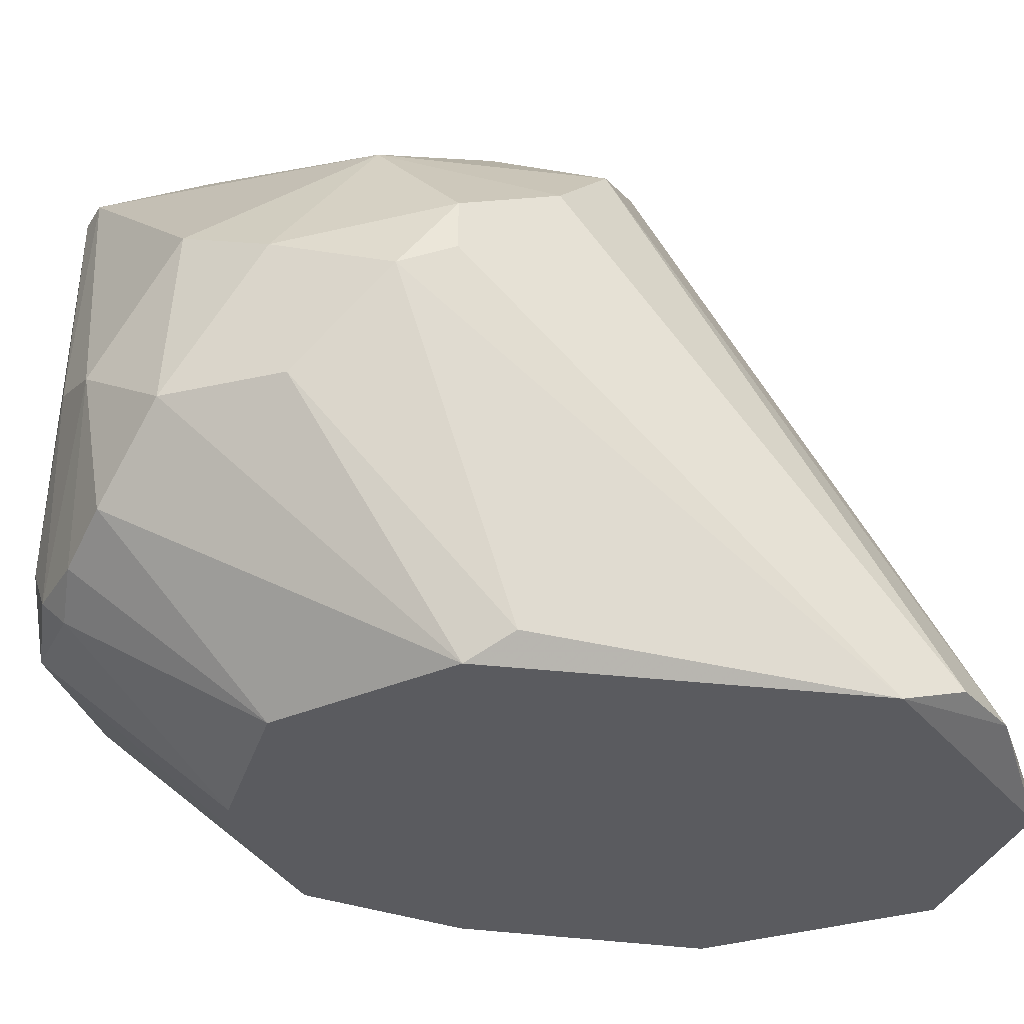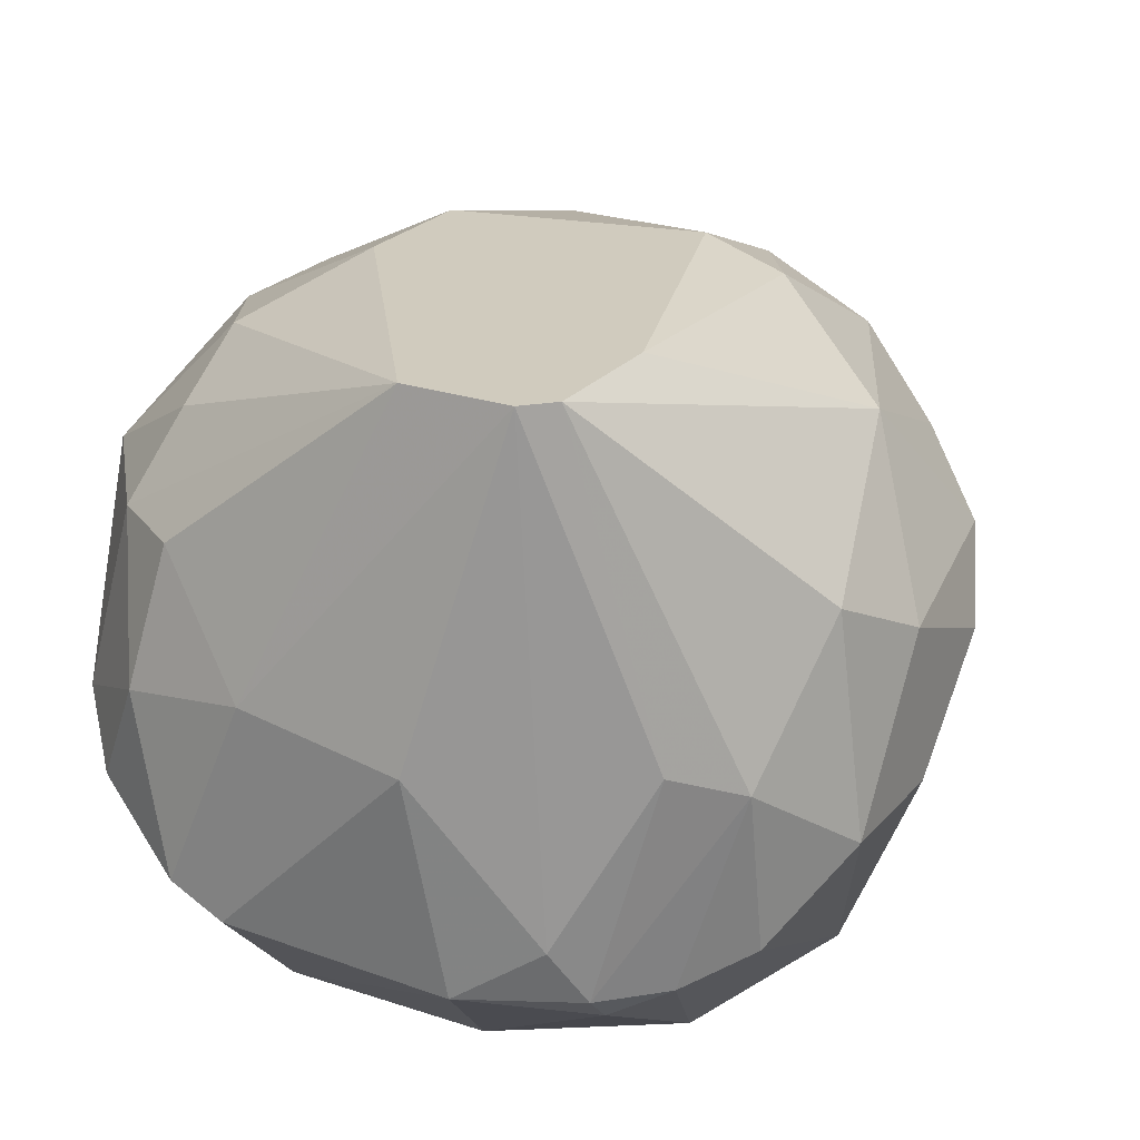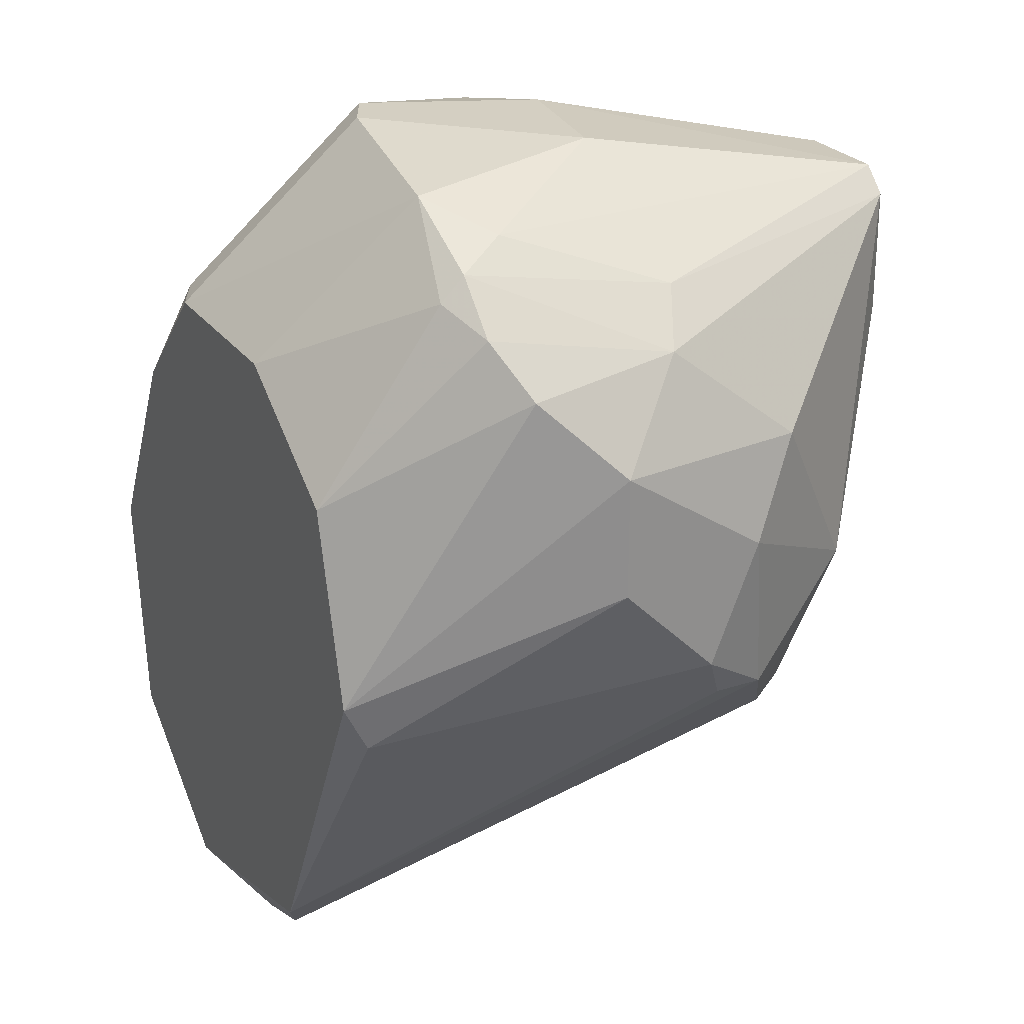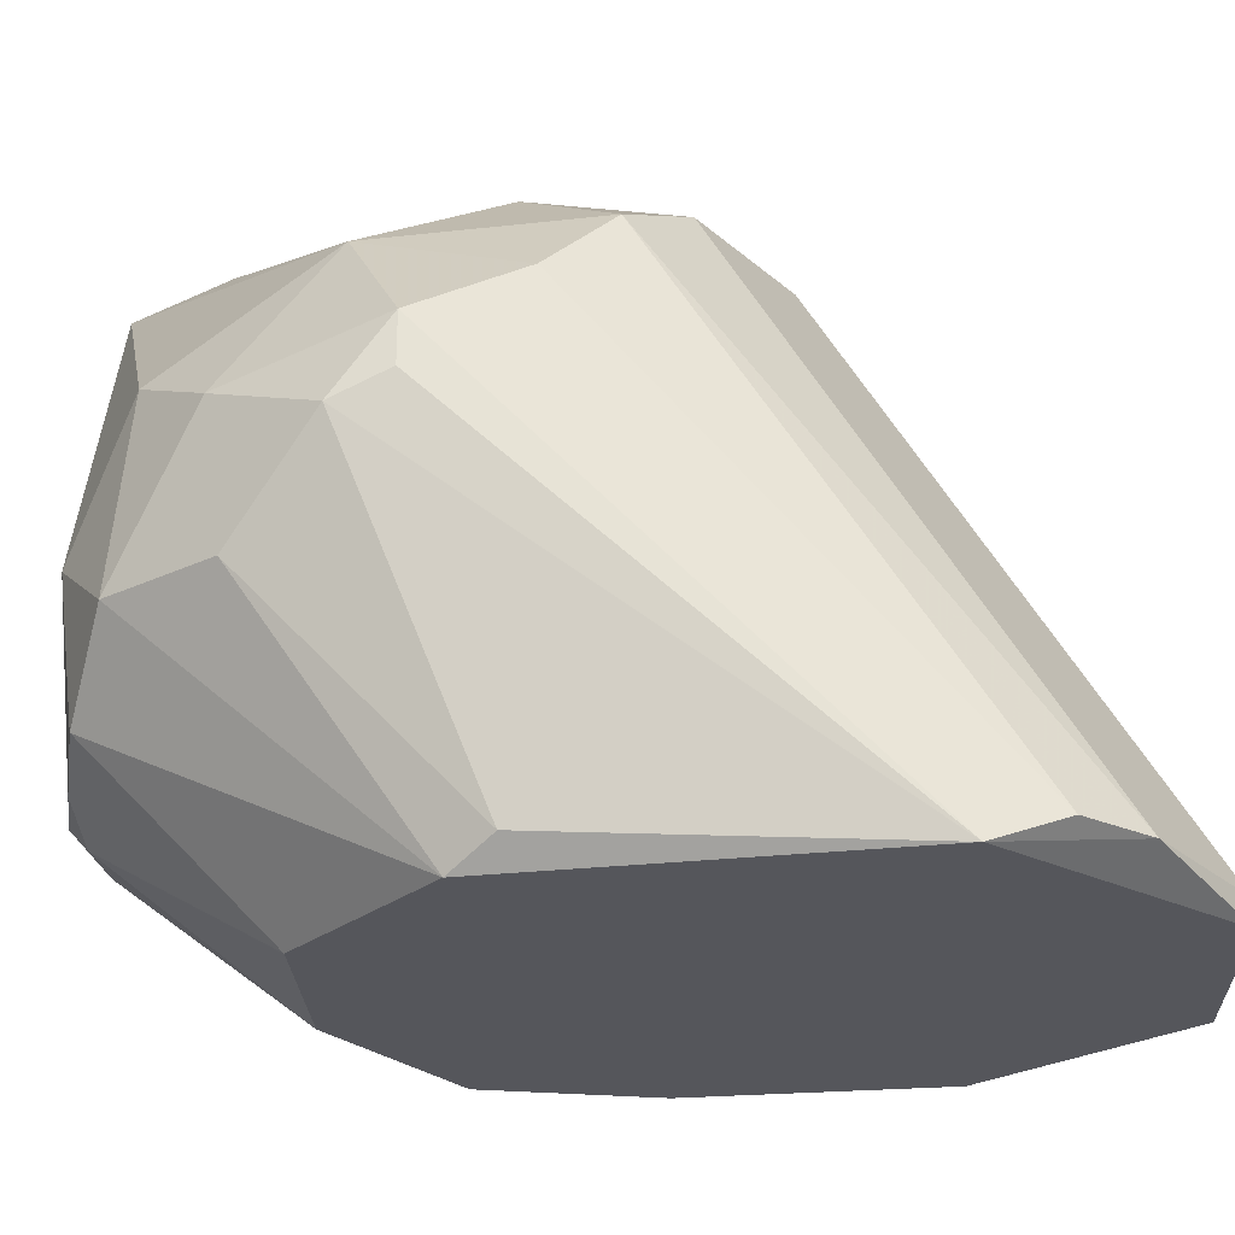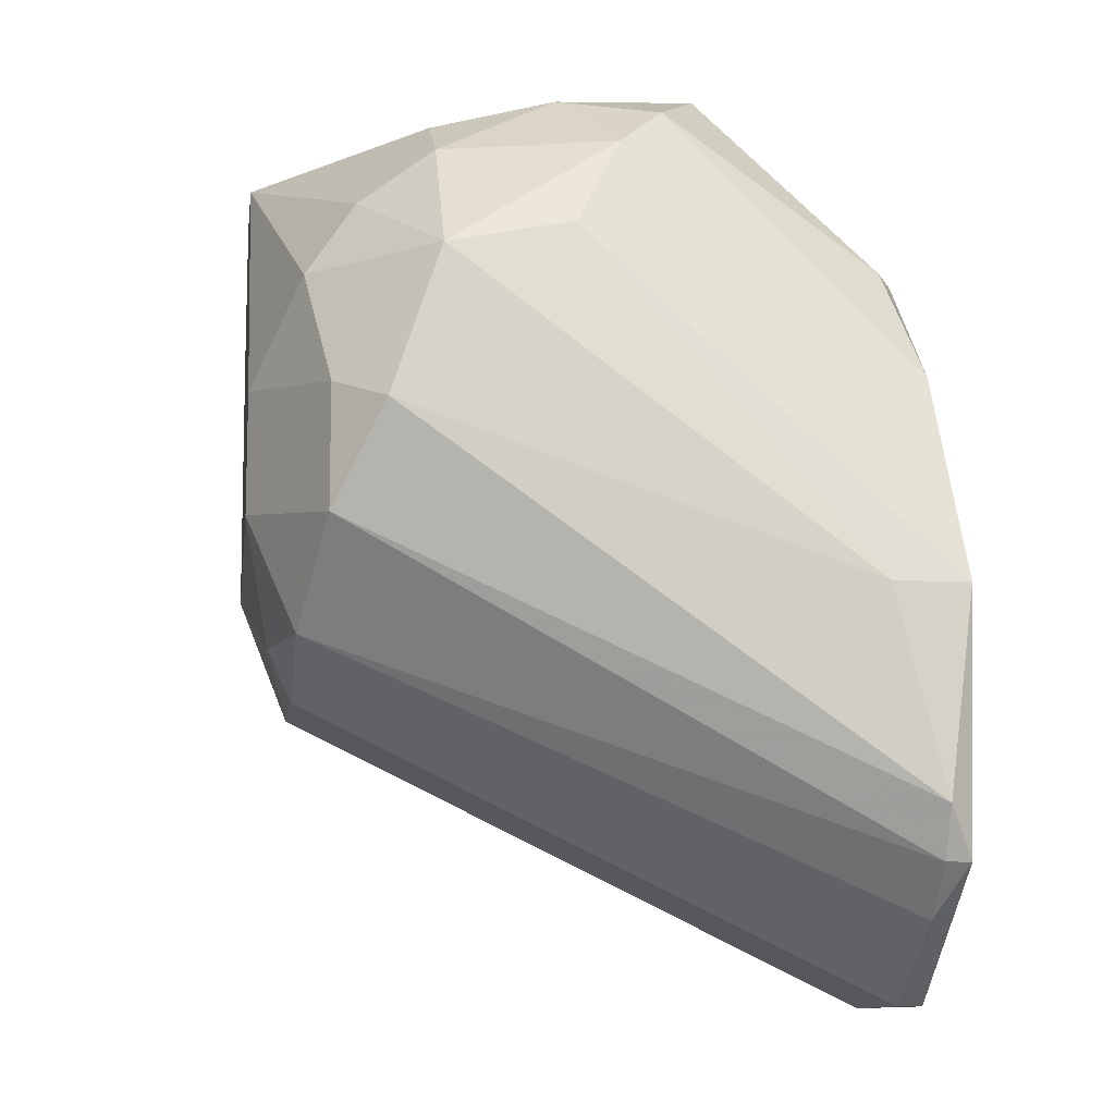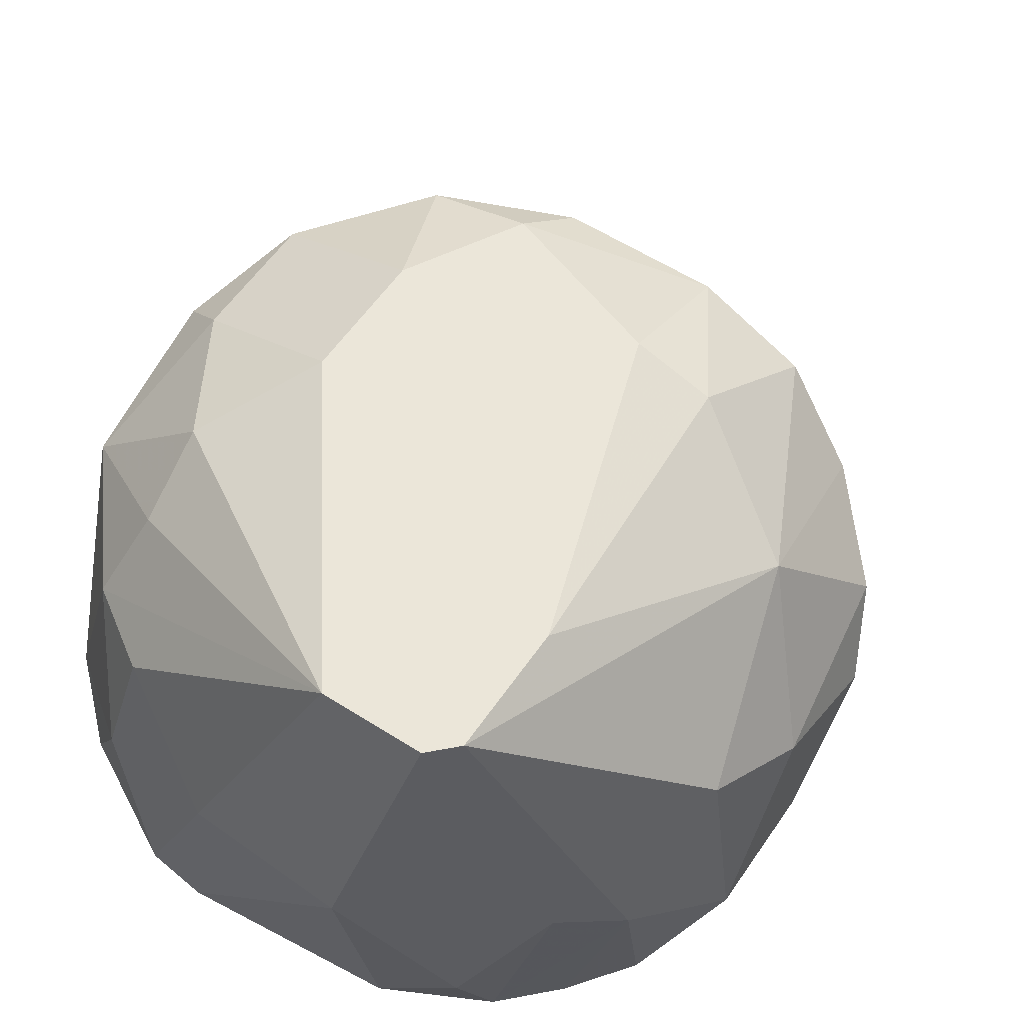
<metadata>
{"format":"obj","ext":"obj","renderer":"f3d","projection":"perspective","resolution":1024,"background":"white","views":[{"elev":-33.0,"azim":-72.6,"up":"+Z"},{"elev":23.5,"azim":-150.5,"up":"+Z"},{"elev":25.4,"azim":-117.5,"up":"+Y"},{"elev":-26.2,"azim":-53.3,"up":"+Z"},{"elev":-10.8,"azim":82.1,"up":"+Y"},{"elev":56.8,"azim":-146.2,"up":"+Z"}]}
</metadata>
<code>
v -0.02402 -0.01155 0.015
v -0.002501 -0.03307 0.01192
v -0.002501 -0.03307 0.008849
v -0.002501 -0.04128 0.009874
v -0.03325 -0.03205 0.02627
v -0.03325 -0.03205 0.02423
v -0.03325 -0.02078 0.0273
v -0.01173 -0.0341 0.03345
v -0.01173 -0.01155 0.0232
v -0.0107 -0.01975 0.03345
v -0.0107 -0.04846 0.009874
v -0.0107 -0.04846 0.008849
v -0.0107 -0.01668 0.0314
v -0.0107 -0.01873 0.009874
v -0.023 -0.03615 0.03345
v -0.023 -0.01052 0.0232
v -0.023 -0.03103 0.0355
v -0.01378 -0.02386 0.0355
v -0.01378 -0.01052 0.01705
v -0.01378 -0.02898 0.0355
v -0.02607 -0.03103 0.03448
v -0.02607 -0.01258 0.0355
v -0.003527 -0.04333 0.009874
v -0.003527 -0.04333 0.008849
v -0.01275 -0.01258 0.02832
v -0.01275 -0.01873 0.008849
v -0.01583 -0.0341 0.03448
v -0.01583 -0.01052 0.01603
v -0.02812 -0.0136 0.015
v -0.02812 -0.01463 0.01398
v -0.0271 -0.02283 0.008849
v -0.0271 -0.03615 0.0314
v -0.0271 -0.0136 0.0355
v -0.0271 -0.01258 0.01705
v -0.0271 -0.01873 0.0355
v -0.005577 -0.01975 0.02832
v -0.005577 -0.04537 0.009874
v -0.005577 -0.02591 0.03037
v -0.005577 -0.01873 0.0232
v -0.02095 -0.01873 0.008849
v -0.01992 -0.04743 0.009874
v -0.02915 -0.03307 0.009874
v -0.02915 -0.03103 0.008849
v -0.03017 -0.03513 0.02832
v -0.03017 -0.01565 0.015
v -0.03017 -0.01463 0.0232
v -0.007627 -0.03 0.03243
v -0.007627 -0.02386 0.008849
v -0.007627 -0.02488 0.03243
v -0.007627 -0.01463 0.02116
v -0.03428 -0.03 0.0232
v -0.03428 -0.02488 0.02525
v -0.03428 -0.02591 0.0191
v -0.03428 -0.02078 0.0191
v -0.01685 -0.03615 0.03345
v -0.01685 -0.04846 0.009874
v -0.01685 -0.01052 0.02423
v -0.02197 -0.04537 0.008849
v -0.02197 -0.01258 0.0355
v -0.0312 -0.02795 0.0314
v -0.03222 -0.01668 0.02218
v -0.03222 -0.01771 0.01603
v -0.009677 -0.01258 0.0191
v -0.009677 -0.01463 0.02832
f 29 1 30
f 48 12 31
f 6 51 58
f 31 12 58
f 31 58 43
f 59 33 17
f 12 48 3
f 48 50 3
f 48 31 26
f 59 17 18
f 58 12 56
f 60 33 7
f 59 18 10
f 47 4 38
f 32 60 44
f 8 55 11
f 56 12 11
f 55 56 11
f 37 8 11
f 12 37 11
f 32 56 15
f 56 55 15
f 26 31 40
f 1 26 40
f 58 56 41
f 56 32 41
f 44 58 41
f 32 44 41
f 59 25 57
f 19 16 57
f 8 47 20
f 47 18 20
f 18 17 20
f 60 32 21
f 32 15 21
f 15 17 21
f 58 51 42
f 43 58 42
f 50 48 63
f 31 43 62
f 43 54 62
f 45 31 62
f 4 3 2
f 38 4 2
f 36 38 2
f 50 36 39
f 3 50 39
f 2 3 39
f 36 2 39
f 51 54 53
f 54 43 53
f 42 51 53
f 43 42 53
f 36 50 64
f 25 59 64
f 54 7 61
f 7 33 61
f 33 46 61
f 62 54 61
f 45 62 61
f 45 61 29
f 61 46 29
f 33 59 22
f 46 33 22
f 59 57 22
f 57 16 22
f 48 26 14
f 26 19 14
f 63 48 14
f 19 63 14
f 26 1 28
f 19 26 28
f 16 19 28
f 1 16 28
f 51 6 5
f 6 58 5
f 58 44 5
f 44 60 5
f 47 8 23
f 4 47 23
f 8 37 23
f 23 37 24
f 12 3 24
f 3 4 24
f 37 12 24
f 4 23 24
f 57 25 9
f 19 57 9
f 50 63 9
f 63 19 9
f 64 50 9
f 25 64 9
f 54 51 52
f 7 54 52
f 60 7 52
f 51 5 52
f 5 60 52
f 17 33 35
f 33 60 35
f 21 17 35
f 60 21 35
f 16 1 34
f 1 29 34
f 29 46 34
f 46 22 34
f 22 16 34
f 18 47 49
f 36 10 49
f 10 18 49
f 47 38 49
f 38 36 49
f 10 36 13
f 59 10 13
f 36 64 13
f 64 59 13
f 55 8 27
f 17 15 27
f 15 55 27
f 8 20 27
f 20 17 27
f 31 45 30
f 40 31 30
f 1 40 30
f 45 29 30

</code>
